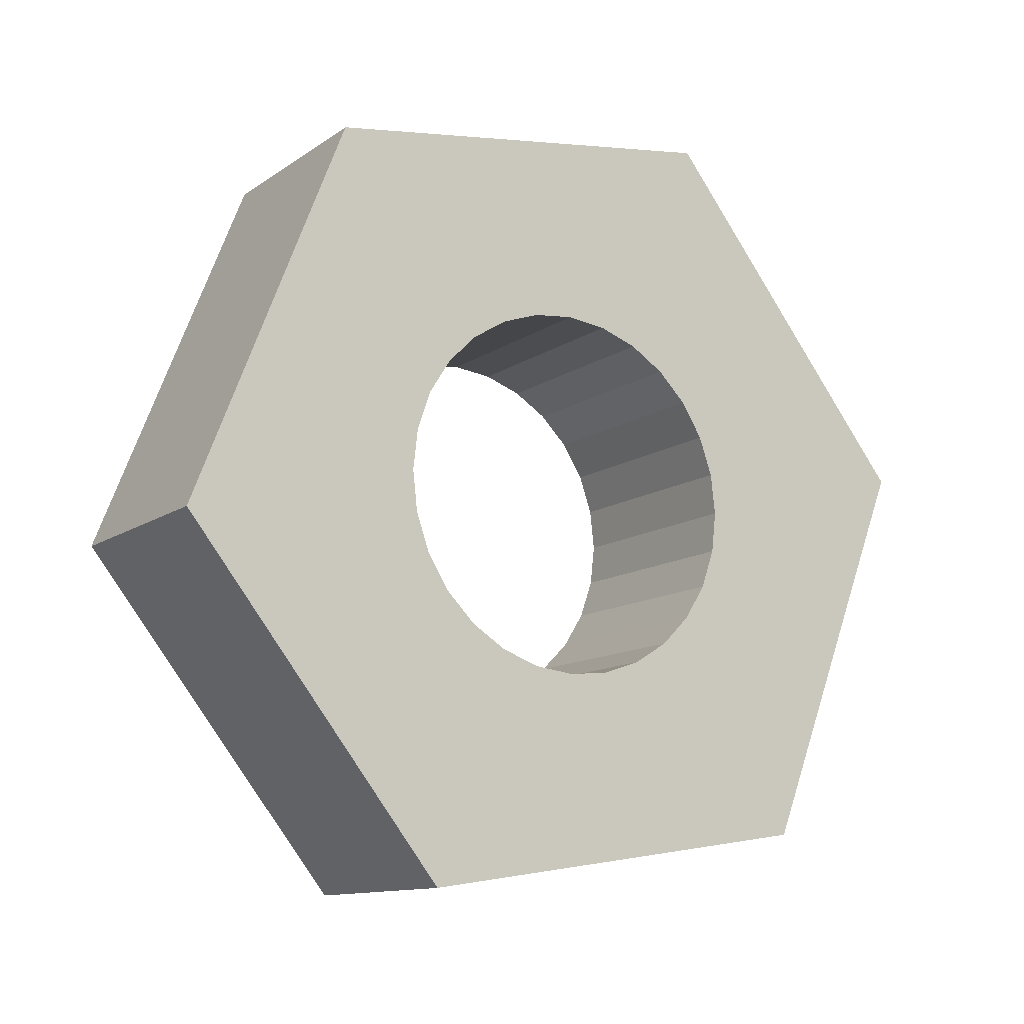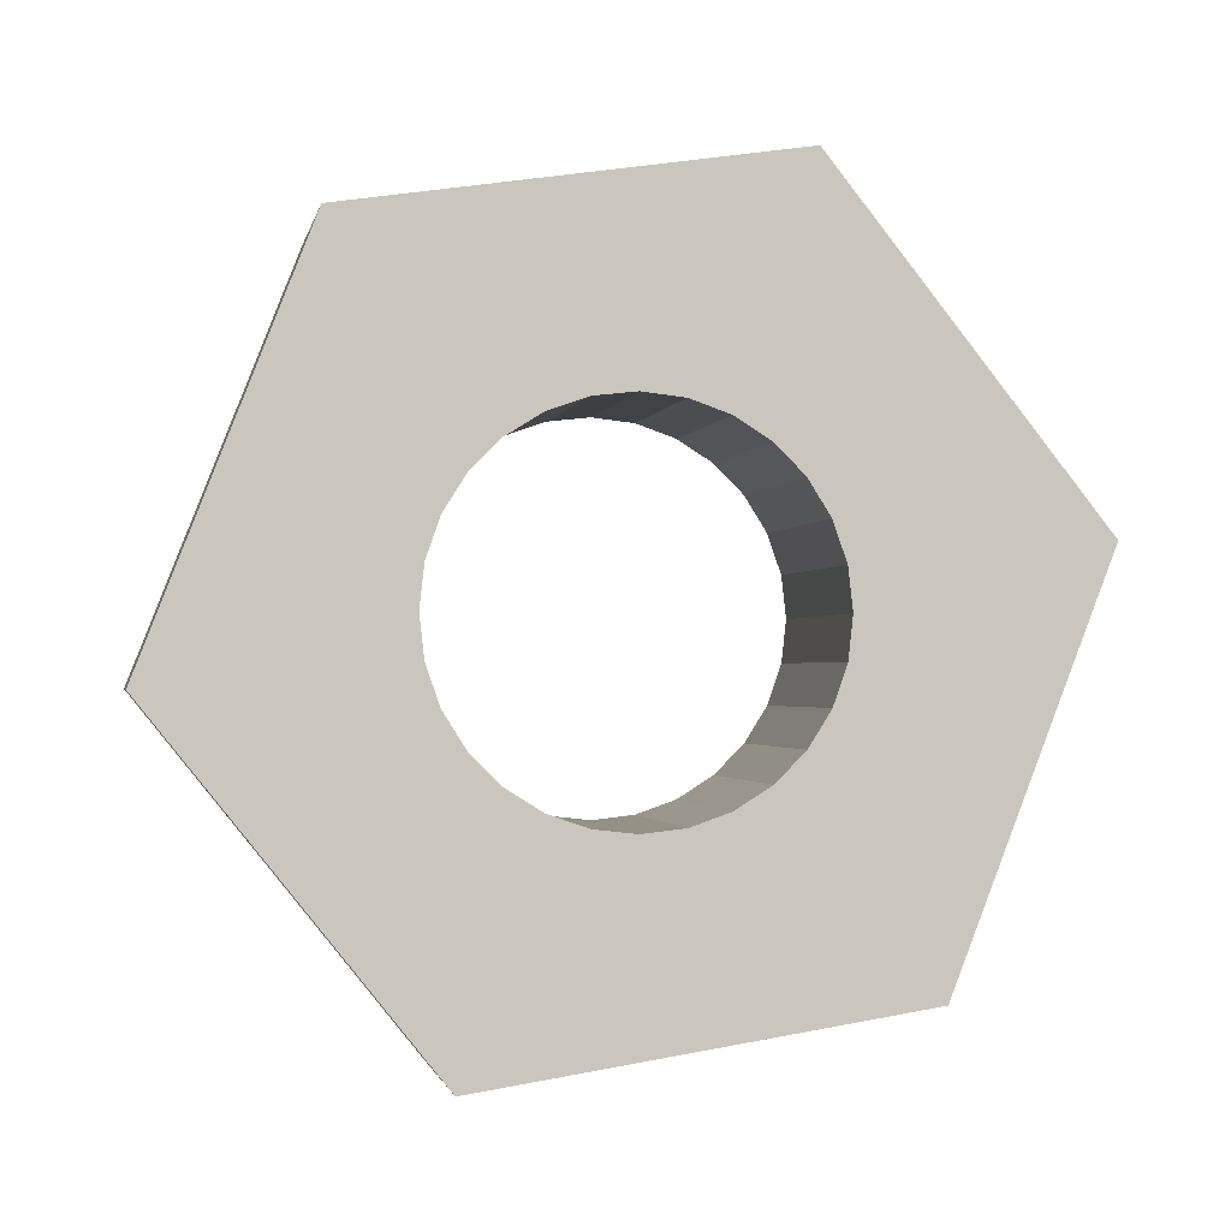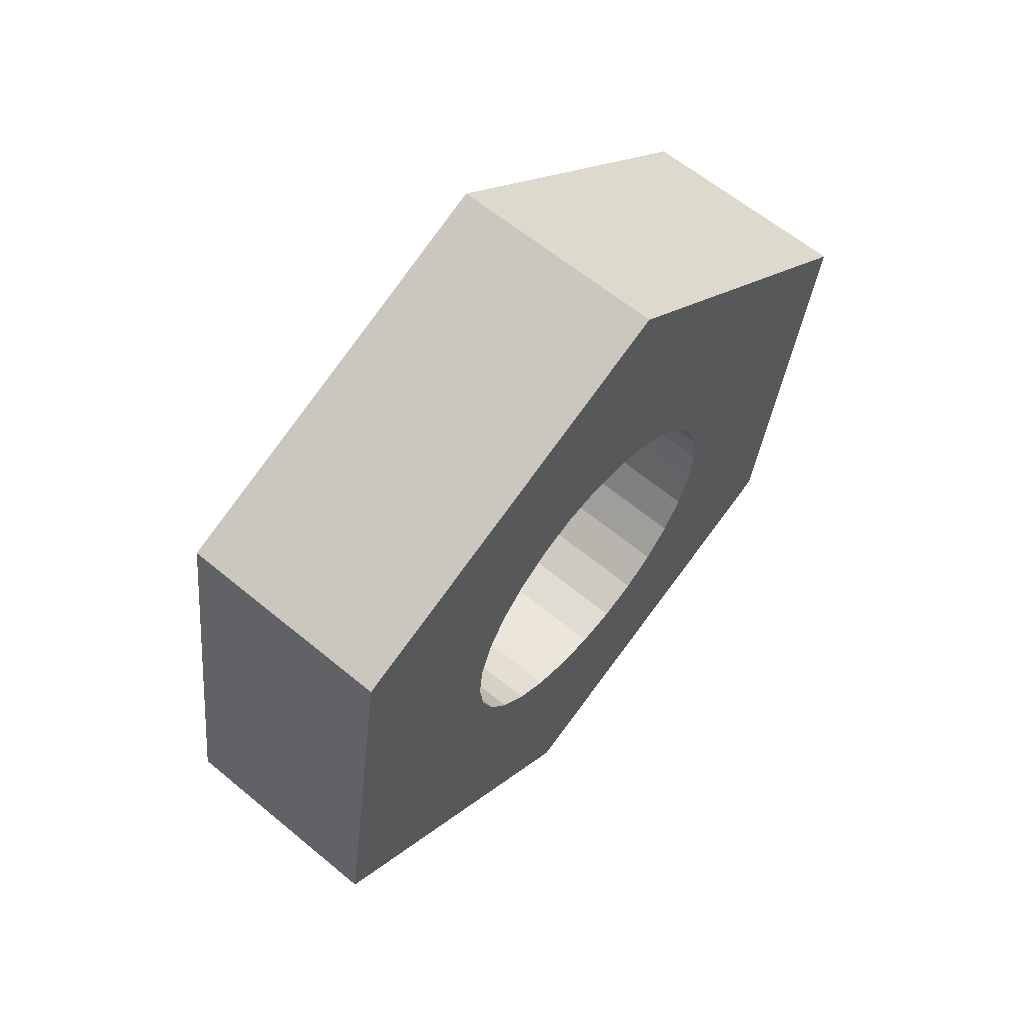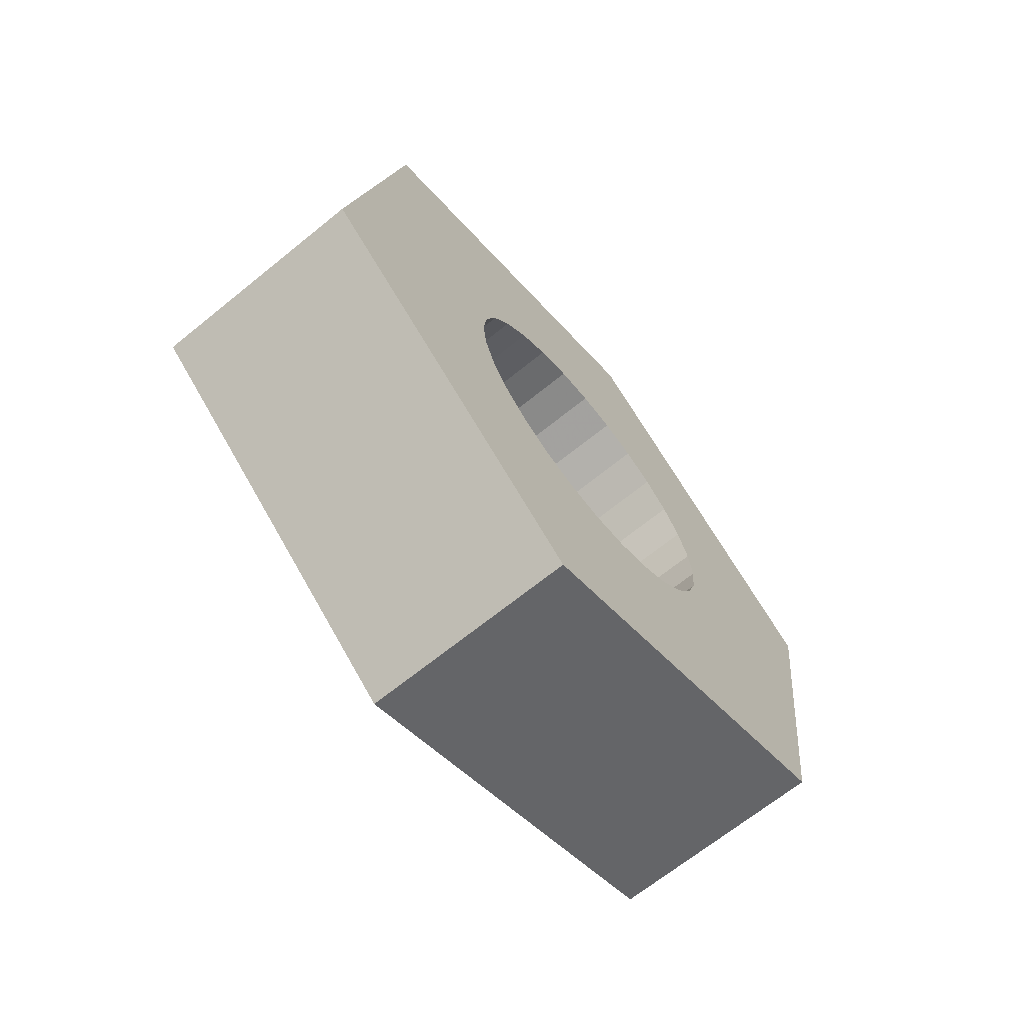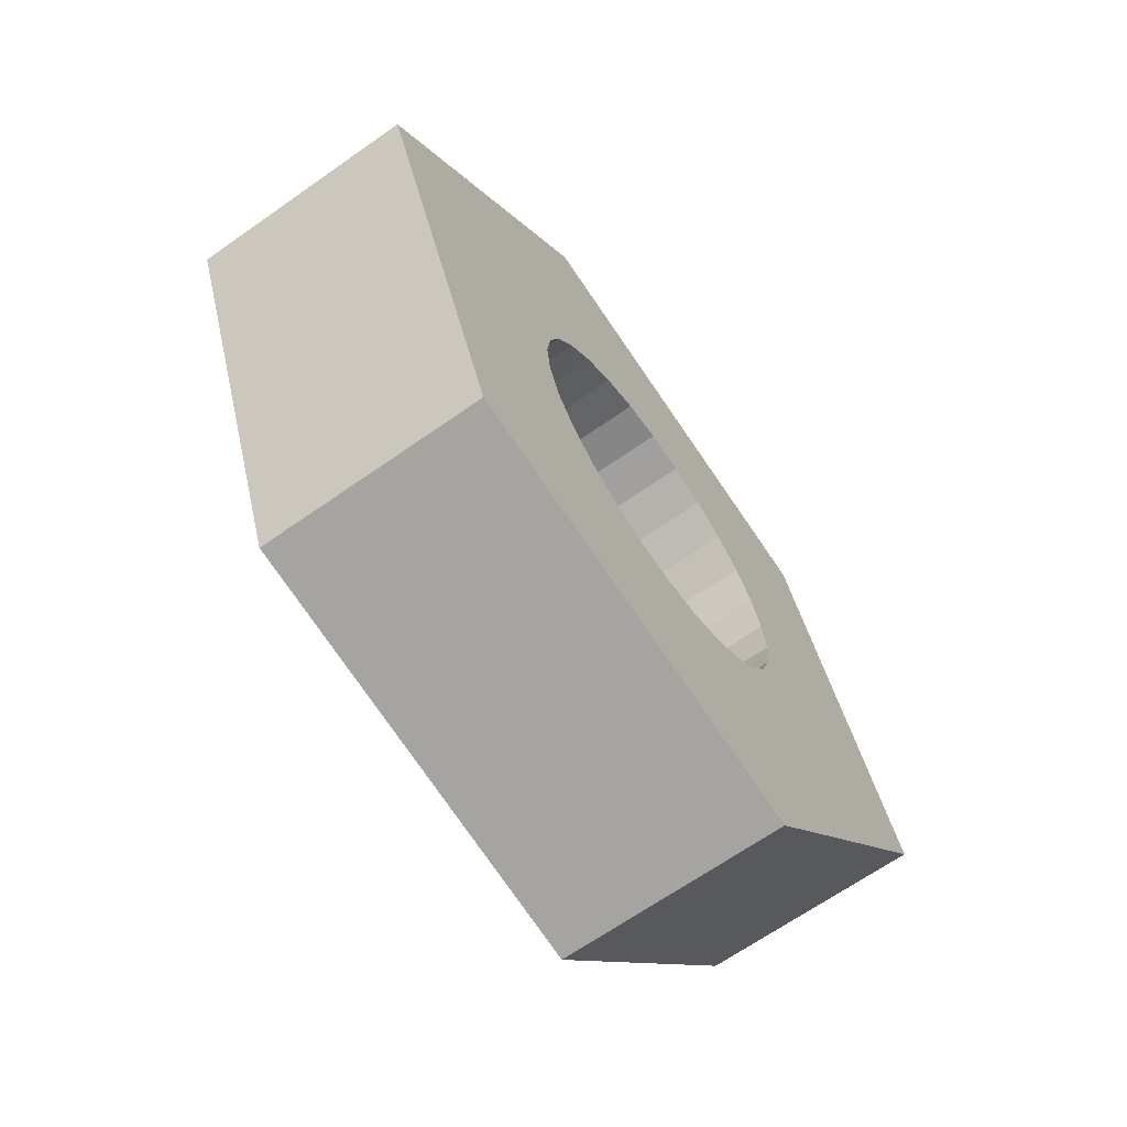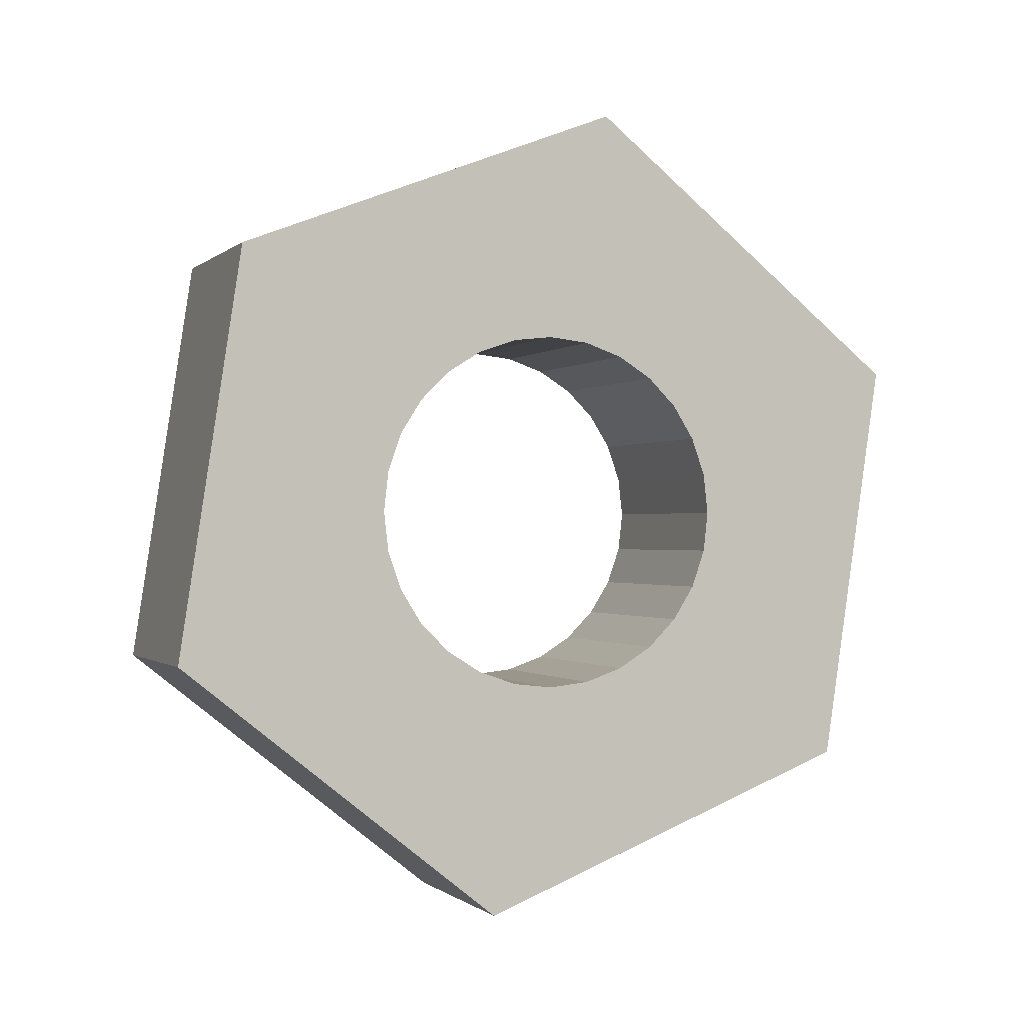
<metadata>
{"format":"obj","ext":"obj","renderer":"f3d","projection":"perspective","resolution":1024,"background":"white","views":[{"elev":-12.2,"azim":56.9,"up":"+Z"},{"elev":-1.4,"azim":78.9,"up":"+Z"},{"elev":62.3,"azim":-140.0,"up":"+Y"},{"elev":-68.0,"azim":-141.0,"up":"+Y"},{"elev":-67.1,"azim":-144.9,"up":"+Z"},{"elev":-0.6,"azim":-111.7,"up":"+Y"}]}
</metadata>
<code>
v 1.625 0.4484 -0.1732
v 1.625 0.5 -0.1674
v 1.625 0.5491 -0.1502
v 1.625 0.5931 -0.1226
v 1.625 0.6299 -0.08581
v 1.625 0.6576 -0.04179
v 1.625 0.6747 0.007292
v 1.625 0.6806 0.05896
v 1.625 0.6747 0.1106
v 1.625 0.6576 0.1597
v 1.625 0.6299 0.2037
v 1.625 0.5931 0.2405
v 1.625 0.5491 0.2682
v 1.625 0.5 0.2853
v 1.625 0.4484 0.2912
v 1.625 0.3967 0.2853
v 1.625 0.3476 0.2682
v 1.625 0.3036 0.2405
v 1.625 0.2668 0.2037
v 1.625 0.2391 0.1597
v 1.625 0.222 0.1106
v 1.625 0.2161 0.05896
v 1.625 0.222 0.007292
v 1.625 0.2391 -0.04179
v 1.625 0.2668 -0.08581
v 1.625 0.3036 -0.1226
v 1.625 0.3476 -0.1502
v 1.625 0.3967 -0.1674
v 1.347 0.4484 -0.1732
v 1.347 0.3967 -0.1674
v 1.347 0.3476 -0.1502
v 1.347 0.3036 -0.1226
v 1.347 0.2668 -0.08581
v 1.347 0.2391 -0.04179
v 1.347 0.222 0.007292
v 1.347 0.2161 0.05896
v 1.347 0.222 0.1106
v 1.347 0.2391 0.1597
v 1.347 0.2668 0.2037
v 1.347 0.3036 0.2405
v 1.347 0.3476 0.2682
v 1.347 0.3967 0.2853
v 1.347 0.4484 0.2912
v 1.347 0.5 0.2853
v 1.347 0.5491 0.2682
v 1.347 0.5931 0.2405
v 1.347 0.6299 0.2037
v 1.347 0.6576 0.1597
v 1.347 0.6747 0.1106
v 1.347 0.6806 0.05896
v 1.347 0.6747 0.007292
v 1.347 0.6576 -0.04179
v 1.347 0.6299 -0.08581
v 1.347 0.5931 -0.1226
v 1.347 0.5491 -0.1502
v 1.347 0.5 -0.1674
v 1.347 0.645 0.5584
v 1.347 0.1148 0.4777
v 1.625 0.1148 0.4777
v 1.625 0.645 0.5584
v 1.347 -0.0803 -0.02178
v 1.625 -0.0803 -0.02178
v 1.347 0.2547 -0.4405
v 1.625 0.2547 -0.4405
v 1.347 0.7848 -0.3598
v 1.625 0.7848 -0.3598
v 1.347 0.98 0.1397
v 1.625 0.98 0.1397
f 2 56 1
f 1 56 29
f 1 29 28
f 28 29 30
f 28 30 27
f 27 30 31
f 27 31 26
f 26 31 32
f 26 32 25
f 25 32 33
f 25 33 24
f 24 33 34
f 24 34 23
f 23 34 35
f 23 35 22
f 22 35 36
f 22 36 21
f 21 36 37
f 21 37 20
f 20 37 38
f 20 38 19
f 19 38 39
f 19 39 18
f 18 39 40
f 18 40 17
f 17 40 41
f 17 41 16
f 16 41 42
f 16 42 15
f 15 42 43
f 15 43 14
f 14 43 44
f 14 44 13
f 13 44 45
f 13 45 12
f 12 45 46
f 12 46 11
f 11 46 47
f 11 47 10
f 10 47 48
f 10 48 9
f 9 48 49
f 9 49 8
f 8 49 50
f 8 50 7
f 7 50 51
f 7 51 6
f 6 51 52
f 6 52 5
f 5 52 53
f 5 53 4
f 4 53 54
f 4 54 3
f 3 54 55
f 3 55 2
f 2 55 56
f 57 58 60
f 60 58 59
f 58 61 59
f 59 61 62
f 61 63 62
f 62 63 64
f 63 65 64
f 64 65 66
f 65 67 66
f 66 67 68
f 67 57 68
f 68 57 60
f 2 1 64
f 64 1 28
f 64 28 27
f 27 26 64
f 64 26 25
f 64 25 62
f 62 25 24
f 62 24 23
f 23 22 62
f 62 22 21
f 62 21 20
f 62 20 59
f 59 20 19
f 59 19 18
f 18 17 59
f 59 17 16
f 59 16 60
f 60 16 15
f 60 15 14
f 14 13 60
f 60 13 12
f 60 12 11
f 60 11 68
f 68 11 10
f 68 10 9
f 9 8 68
f 68 8 7
f 68 7 6
f 68 6 66
f 66 6 5
f 66 5 4
f 4 3 66
f 66 3 2
f 66 2 64
f 30 29 63
f 63 29 56
f 63 56 65
f 65 56 55
f 65 55 54
f 54 53 65
f 65 53 52
f 65 52 67
f 67 52 51
f 67 51 50
f 50 49 67
f 67 49 48
f 67 48 47
f 67 47 57
f 57 47 46
f 57 46 45
f 45 44 57
f 57 44 43
f 57 43 42
f 57 42 58
f 58 42 41
f 58 41 40
f 40 39 58
f 58 39 38
f 58 38 61
f 61 38 37
f 61 37 36
f 36 35 61
f 61 35 34
f 61 34 33
f 61 33 63
f 63 33 32
f 63 32 31
f 31 30 63

</code>
